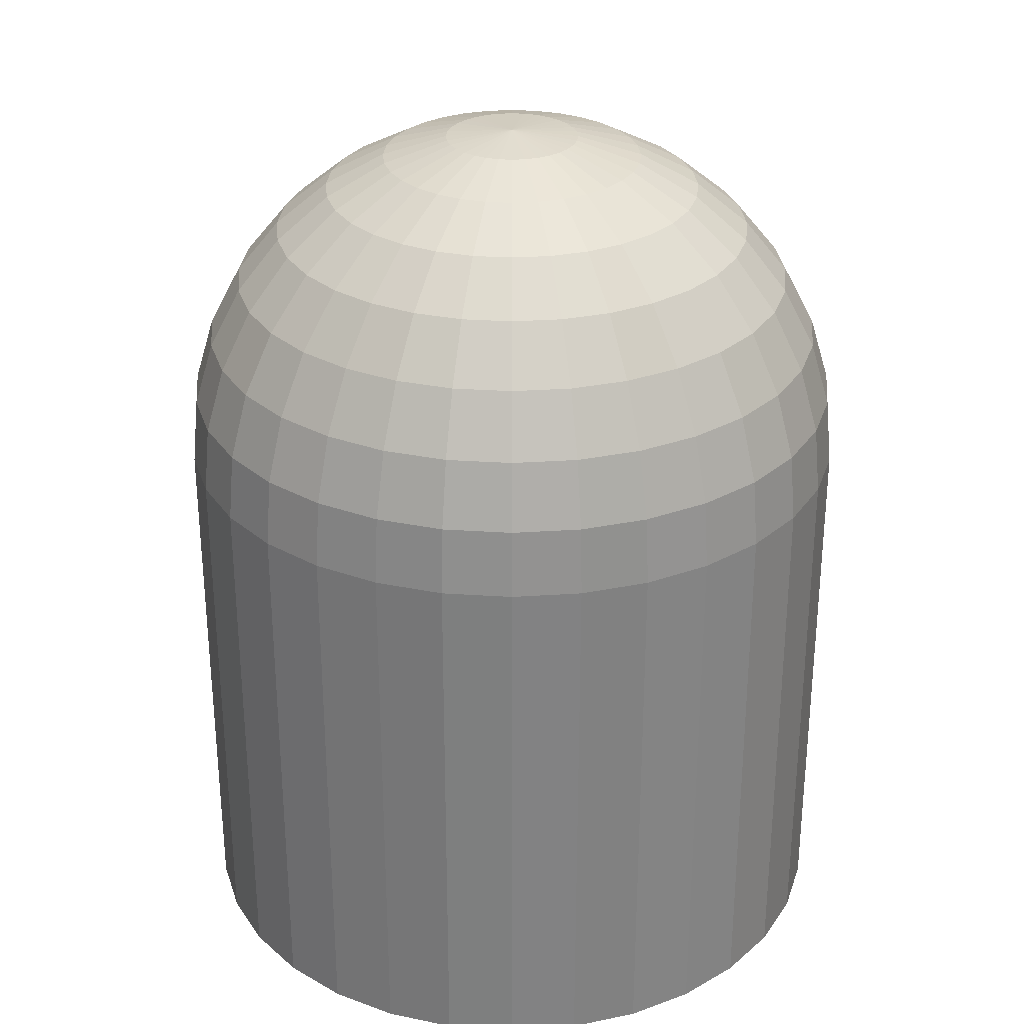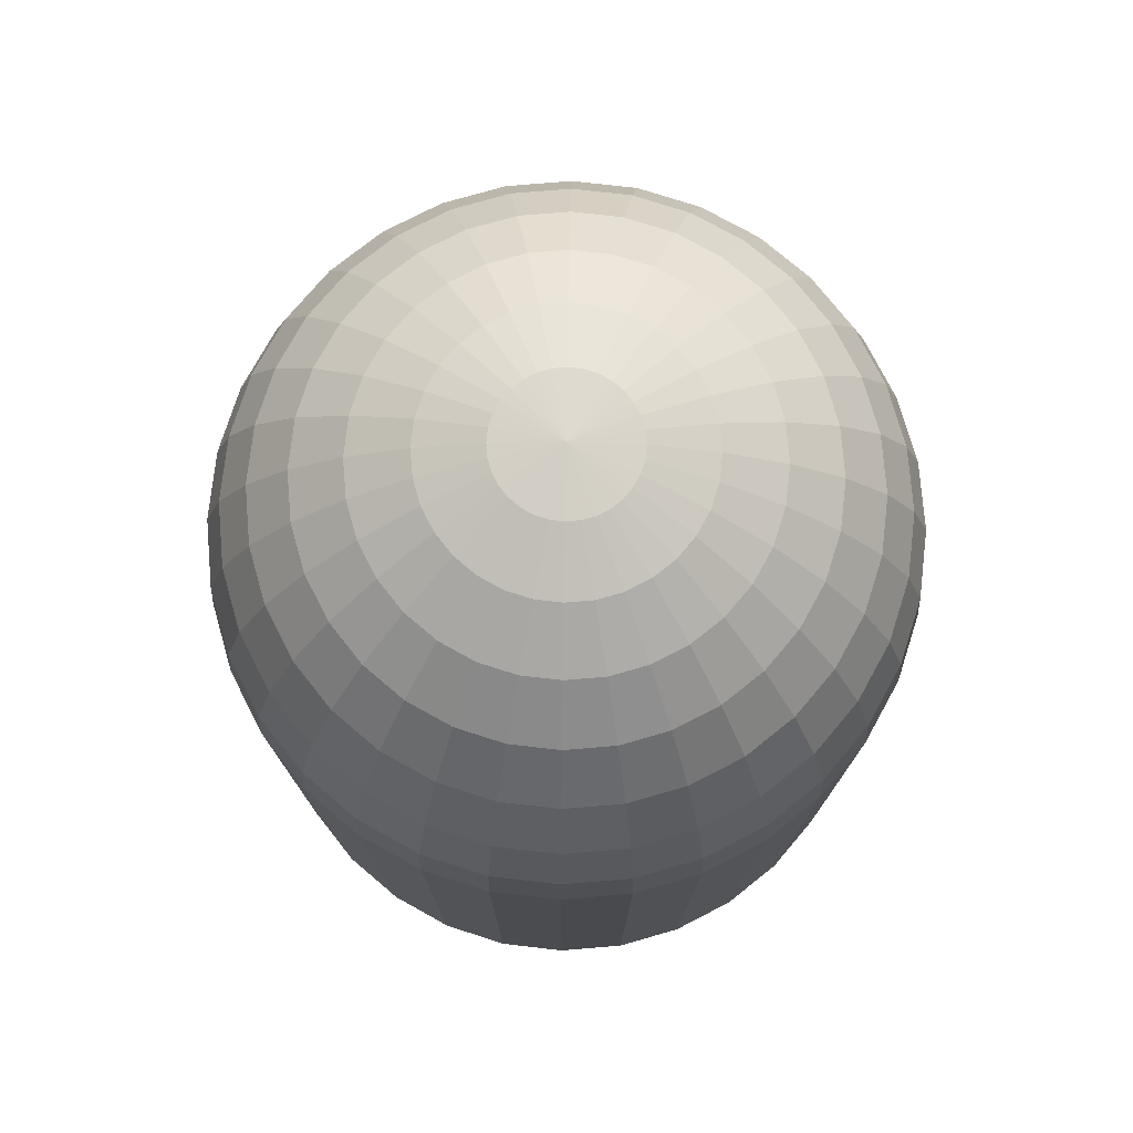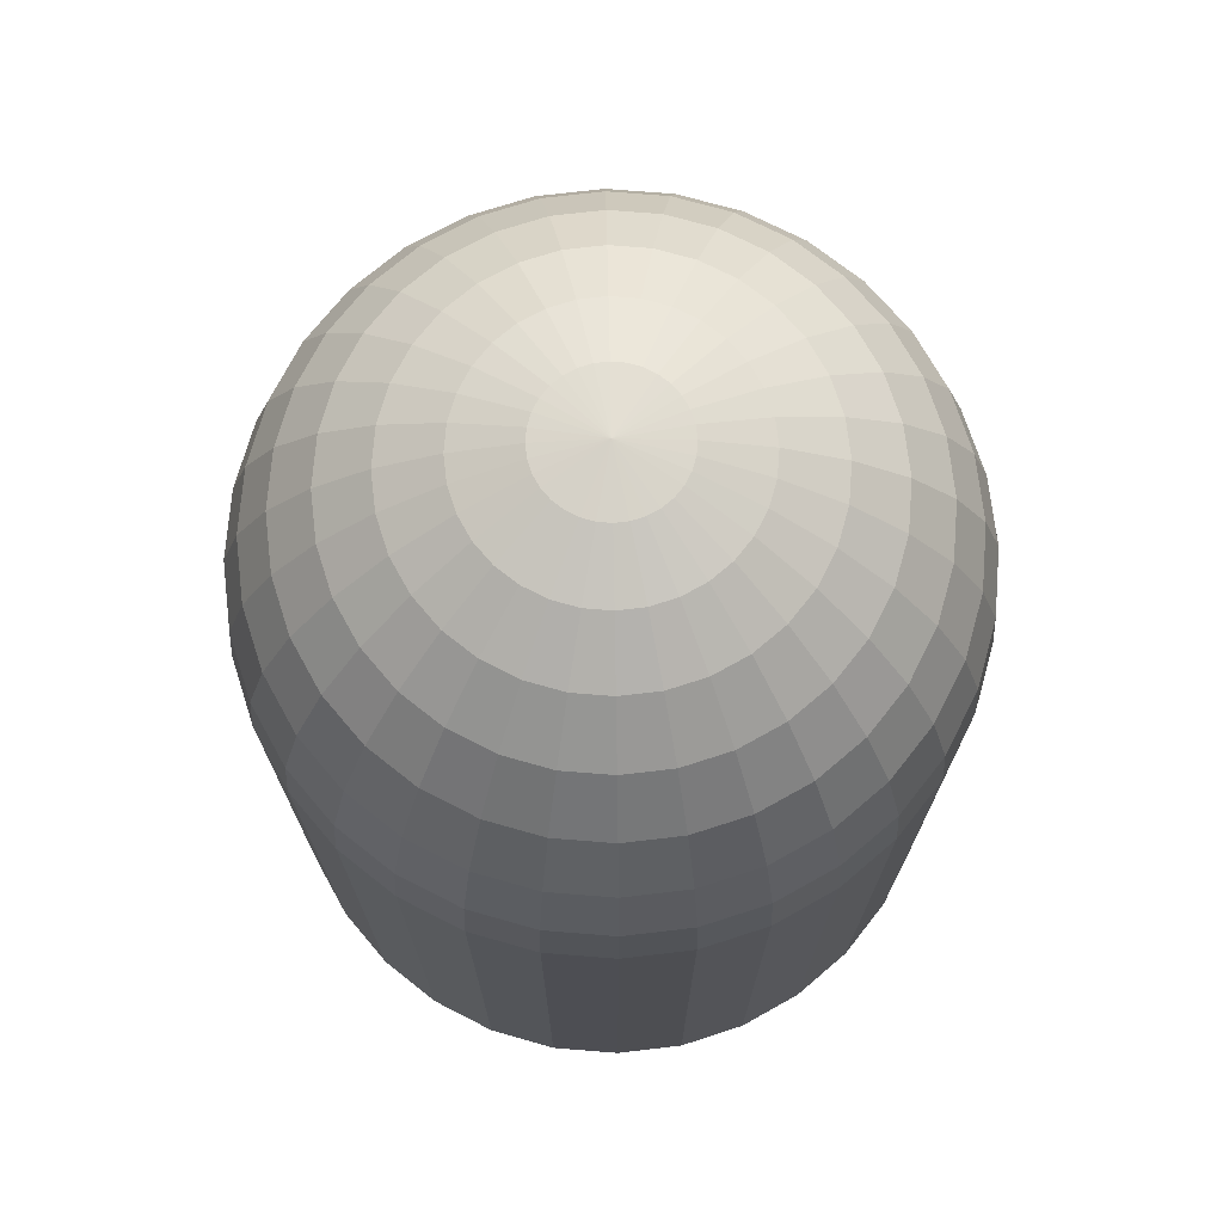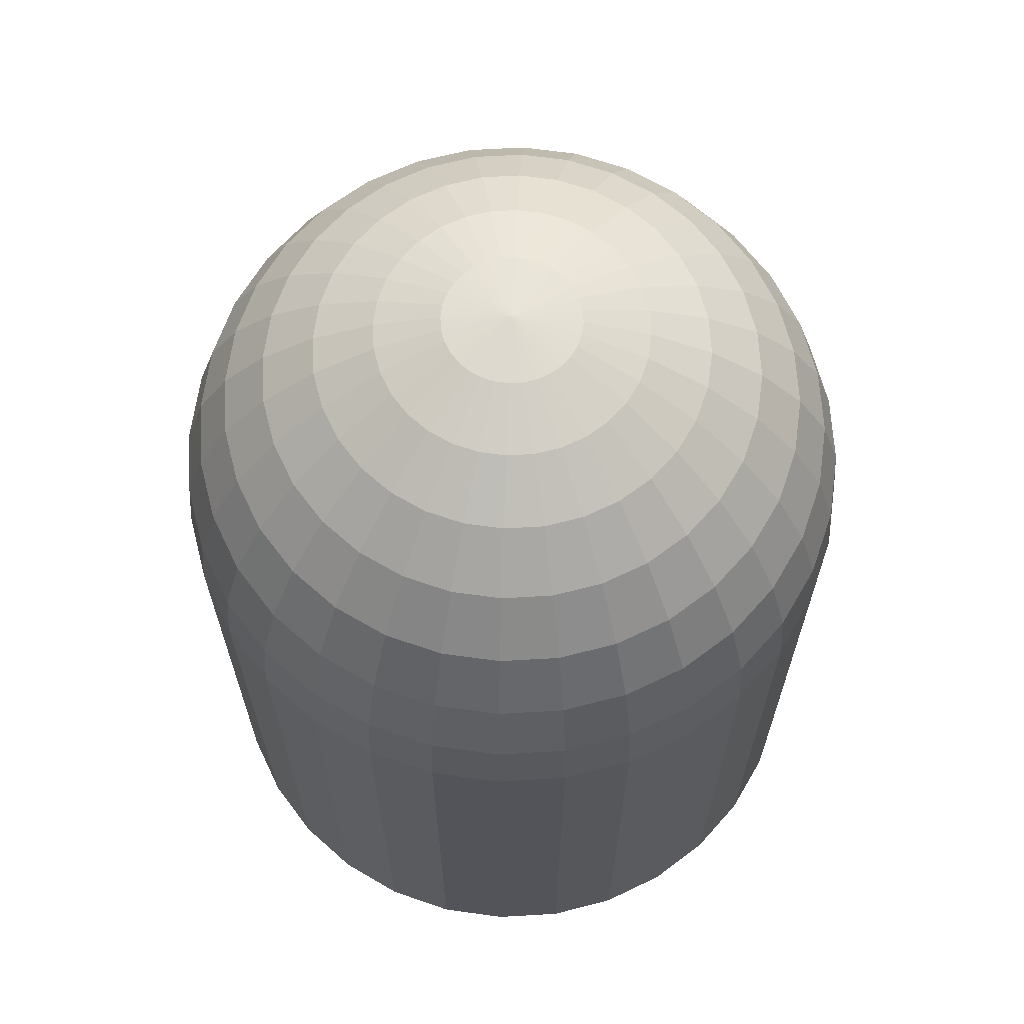
<metadata>
{"format":"obj","ext":"obj","renderer":"f3d","projection":"perspective","resolution":1024,"background":"white","views":[{"elev":29.6,"azim":168.8,"up":"+Y"},{"elev":76.5,"azim":68.4,"up":"+Y"},{"elev":72.5,"azim":10.2,"up":"+Y"},{"elev":65.8,"azim":-87.7,"up":"+Y"}]}
</metadata>
<code>
o Sphere
v 0 0.8315 -0.5556
v 0 0.5556 -0.8315
v 0 0.1951 -0.9808
v 0 0 -1
v 0.03806 0.9808 -0.1913
v 0.07466 0.9239 -0.3753
v 0.1084 0.8315 -0.5449
v 0.1379 0.7071 -0.6935
v 0.1622 0.5556 -0.8155
v 0.1802 0.3827 -0.9061
v 0.1913 0.1951 -0.9619
v 0.1951 0 -0.9808
v 0.07466 0.9808 -0.1802
v 0.1464 0.9239 -0.3536
v 0.2126 0.8315 -0.5133
v 0.2706 0.7071 -0.6533
v 0.3182 0.5556 -0.7682
v 0.3536 0.3827 -0.8536
v 0.3753 0.1951 -0.9061
v 0.3827 0 -0.9239
v 0.1084 0.9808 -0.1622
v 0.2126 0.9239 -0.3182
v 0.3087 0.8315 -0.4619
v 0.3928 0.7071 -0.5879
v 0.4619 0.5556 -0.6913
v 0.5133 0.3827 -0.7682
v 0.5449 0.1951 -0.8155
v 0.5556 0 -0.8315
v 0.1379 0.9808 -0.1379
v 0.2706 0.9239 -0.2706
v 0.3928 0.8315 -0.3928
v 0.5 0.7071 -0.5
v 0.5879 0.5556 -0.5879
v 0.6533 0.3827 -0.6533
v 0.6935 0.1951 -0.6935
v 0.7071 0 -0.7071
v 0.1622 0.9808 -0.1084
v 0.3182 0.9239 -0.2126
v 0.4619 0.8315 -0.3087
v 0.5879 0.7071 -0.3928
v 0.6913 0.5556 -0.4619
v 0.7682 0.3827 -0.5133
v 0.8155 0.1951 -0.5449
v 0.8315 0 -0.5556
v 0 1 0
v 0.1802 0.9808 -0.07466
v 0.3536 0.9239 -0.1464
v 0.5133 0.8315 -0.2126
v 0.6533 0.7071 -0.2706
v 0.7682 0.5556 -0.3182
v 0.8536 0.3827 -0.3536
v 0.9061 0.1951 -0.3753
v 0.9239 0 -0.3827
v 0.1913 0.9808 -0.03806
v 0.3753 0.9239 -0.07466
v 0.5449 0.8315 -0.1084
v 0.6935 0.7071 -0.1379
v 0.8155 0.5556 -0.1622
v 0.9061 0.3827 -0.1802
v 0.9619 0.1951 -0.1913
v 0.9808 0 -0.1951
v 0.1951 0.9808 0
v 0.3827 0.9239 0
v 0.5556 0.8315 0
v 0.7071 0.7071 0
v 0.8315 0.5556 0
v 0.9239 0.3827 0
v 0.9808 0.1951 0
v 1 0 0
v 0.1913 0.9808 0.03806
v 0.3753 0.9239 0.07466
v 0.5449 0.8315 0.1084
v 0.6935 0.7071 0.1379
v 0.8155 0.5556 0.1622
v 0.9061 0.3827 0.1802
v 0.9619 0.1951 0.1913
v 0.9808 -0 0.1951
v 0.1802 0.9808 0.07466
v 0.3536 0.9239 0.1464
v 0.5133 0.8315 0.2126
v 0.6533 0.7071 0.2706
v 0.7682 0.5556 0.3182
v 0.8536 0.3827 0.3536
v 0.9061 0.1951 0.3753
v 0.9239 -0 0.3827
v 0.1622 0.9808 0.1084
v 0.3182 0.9239 0.2126
v 0.4619 0.8315 0.3087
v 0.5879 0.7071 0.3928
v 0.6913 0.5556 0.4619
v 0.7682 0.3827 0.5133
v 0.8155 0.1951 0.5449
v 0.8315 -0 0.5556
v 0.1379 0.9808 0.1379
v 0.2706 0.9239 0.2706
v 0.3928 0.8315 0.3928
v 0.5 0.7071 0.5
v 0.5879 0.5556 0.5879
v 0.6533 0.3827 0.6533
v 0.6935 0.1951 0.6935
v 0.7071 -0 0.7071
v 0.1084 0.9808 0.1622
v 0.2126 0.9239 0.3182
v 0.3087 0.8315 0.4619
v 0.3928 0.7071 0.5879
v 0.4619 0.5556 0.6913
v 0.5133 0.3827 0.7682
v 0.5449 0.1951 0.8155
v 0.5556 -0 0.8315
v 0.07466 0.9808 0.1802
v 0.1464 0.9239 0.3536
v 0.2126 0.8315 0.5133
v 0.2706 0.7071 0.6533
v 0.3182 0.5556 0.7682
v 0.3536 0.3827 0.8536
v 0.3753 0.1951 0.9061
v 0.3827 -0 0.9239
v 0.03806 0.9808 0.1913
v 0.07466 0.9239 0.3753
v 0.1084 0.8315 0.5449
v 0.1379 0.7071 0.6935
v 0.1622 0.5556 0.8155
v 0.1802 0.3827 0.9061
v 0.1913 0.1951 0.9619
v 0.1951 -0 0.9808
v 0 0.9808 0.1951
v 0 0.9239 0.3827
v 0 0.8315 0.5556
v 0 0.7071 0.7071
v 0 0.5556 0.8315
v 0 0.3827 0.9239
v 0 0.1951 0.9808
v 0 -0 1
v -0.03806 0.9808 0.1913
v -0.07466 0.9239 0.3753
v -0.1084 0.8315 0.5449
v -0.1379 0.7071 0.6935
v -0.1622 0.5556 0.8155
v -0.1802 0.3827 0.9061
v -0.1913 0.1951 0.9619
v -0.1951 -0 0.9808
v -0.07466 0.9808 0.1802
v -0.1464 0.9239 0.3536
v -0.2126 0.8315 0.5133
v -0.2706 0.7071 0.6533
v -0.3182 0.5556 0.7682
v -0.3536 0.3827 0.8536
v -0.3753 0.1951 0.9061
v -0.3827 -0 0.9239
v -0.1084 0.9808 0.1622
v -0.2126 0.9239 0.3182
v -0.3087 0.8315 0.4619
v -0.3928 0.7071 0.5879
v -0.4619 0.5556 0.6913
v -0.5133 0.3827 0.7682
v -0.5449 0.1951 0.8155
v -0.5556 -0 0.8315
v -0.1379 0.9808 0.1379
v -0.2706 0.9239 0.2706
v -0.3928 0.8315 0.3928
v -0.5 0.7071 0.5
v -0.5879 0.5556 0.5879
v -0.6533 0.3827 0.6533
v -0.6935 0.1951 0.6935
v -0.7071 -0 0.7071
v -0.1622 0.9808 0.1084
v -0.3182 0.9239 0.2126
v -0.4619 0.8315 0.3087
v -0.5879 0.7071 0.3928
v -0.6913 0.5556 0.4619
v -0.7682 0.3827 0.5133
v -0.8155 0.1951 0.5449
v -0.8315 -0 0.5556
v -0.1802 0.9808 0.07466
v -0.3536 0.9239 0.1464
v -0.5133 0.8315 0.2126
v -0.6533 0.7071 0.2706
v -0.7682 0.5556 0.3182
v -0.8536 0.3827 0.3536
v -0.9061 0.1951 0.3753
v -0.9239 -0 0.3827
v -0.1913 0.9808 0.03806
v -0.3753 0.9239 0.07466
v -0.5449 0.8315 0.1084
v -0.6935 0.7071 0.1379
v -0.8155 0.5556 0.1622
v -0.9061 0.3827 0.1802
v -0.9619 0.1951 0.1913
v -0.9808 -0 0.1951
v 0 -1.592 -1
v 0.1951 -1.592 -0.9808
v 0.3827 -1.592 -0.9239
v -0.1951 0.9808 0
v -0.3827 0.9239 0
v -0.5556 0.8315 0
v -0.7071 0.7071 0
v -0.8315 0.5556 0
v -0.9239 0.3827 0
v -0.9808 0.1951 0
v -1 0 0
v 0.5556 -1.592 -0.8315
v 0.7071 -1.592 -0.7071
v 0.8315 -1.592 -0.5556
v 0.9239 -1.592 -0.3827
v 0.9808 -1.592 -0.1951
v 1 -1.592 -0
v 0.9808 -1.592 0.1951
v -0.1913 0.9808 -0.03806
v -0.3753 0.9239 -0.07466
v -0.5449 0.8315 -0.1084
v -0.6935 0.7071 -0.1379
v -0.8155 0.5556 -0.1622
v -0.9061 0.3827 -0.1802
v -0.9619 0.1951 -0.1913
v -0.9808 0 -0.1951
v 0.9239 -1.592 0.3827
v 0.8315 -1.592 0.5556
v 0.7071 -1.592 0.7071
v 0.5556 -1.592 0.8315
v 0.3827 -1.592 0.9239
v 0.1951 -1.592 0.9808
v 0 -1.592 1
v -0.1802 0.9808 -0.07466
v -0.3536 0.9239 -0.1464
v -0.5133 0.8315 -0.2126
v -0.6533 0.7071 -0.2706
v -0.7682 0.5556 -0.3182
v -0.8536 0.3827 -0.3536
v -0.9061 0.1951 -0.3753
v -0.9239 0 -0.3827
v -0.1951 -1.592 0.9808
v -0.3827 -1.592 0.9239
v -0.5556 -1.592 0.8315
v -0.7071 -1.592 0.7071
v -0.8315 -1.592 0.5556
v -0.9239 -1.592 0.3827
v -0.9808 -1.592 0.1951
v -0.1622 0.9808 -0.1084
v -0.3182 0.9239 -0.2126
v -0.4619 0.8315 -0.3087
v -0.5879 0.7071 -0.3928
v -0.6913 0.5556 -0.4619
v -0.7682 0.3827 -0.5133
v -0.8155 0.1951 -0.5449
v -0.8315 0 -0.5556
v -1 -1.592 -0
v -0.9808 -1.592 -0.1951
v -0.9239 -1.592 -0.3827
v -0.8315 -1.592 -0.5556
v -0.7071 -1.592 -0.7071
v -0.5556 -1.592 -0.8315
v -0.3827 -1.592 -0.9239
v -0.1379 0.9808 -0.1379
v -0.2706 0.9239 -0.2706
v -0.3928 0.8315 -0.3928
v -0.5 0.7071 -0.5
v -0.5879 0.5556 -0.5879
v -0.6533 0.3827 -0.6533
v -0.6935 0.1951 -0.6935
v -0.7071 0 -0.7071
v -0.1951 -1.592 -0.9808
v -0.1951 0 -0.9808
v -0.3827 0 -0.9239
v -0.5556 0 -0.8315
v -0.7071 0 -0.7071
v -0.8315 0 -0.5556
v -0.9239 0 -0.3827
v -0.1084 0.9808 -0.1622
v -0.2126 0.9239 -0.3182
v -0.3087 0.8315 -0.4619
v -0.3928 0.7071 -0.5879
v -0.4619 0.5556 -0.6913
v -0.5133 0.3827 -0.7682
v -0.5449 0.1951 -0.8155
v -0.5556 0 -0.8315
v -0.9808 0 -0.1951
v -1 0 0
v -0.9808 -0 0.1951
v -0.9239 -0 0.3827
v -0.8315 -0 0.5556
v -0.7071 -0 0.7071
v -0.5556 -0 0.8315
v -0.07466 0.9808 -0.1802
v -0.1464 0.9239 -0.3536
v -0.2126 0.8315 -0.5133
v -0.2706 0.7071 -0.6533
v -0.3182 0.5556 -0.7682
v -0.3536 0.3827 -0.8536
v -0.3753 0.1951 -0.9061
v -0.3827 0 -0.9239
v -0.3827 -0 0.9239
v -0.1951 -0 0.9808
v 0 -0 1
v 0.1951 -0 0.9808
v 0.3827 -0 0.9239
v 0.5556 -0 0.8315
v 0.7071 -0 0.7071
v -0.03806 0.9808 -0.1913
v -0.07466 0.9239 -0.3753
v -0.1084 0.8315 -0.5449
v -0.1379 0.7071 -0.6935
v -0.1622 0.5556 -0.8155
v -0.1802 0.3827 -0.9061
v -0.1913 0.1951 -0.9619
v -0.1951 0 -0.9808
v 0.8315 -0 0.5556
v 0.9239 -0 0.3827
v 0.9808 -0 0.1951
v 1 0 0
v 0.9808 0 -0.1951
v 0.9239 0 -0.3827
v 0.8315 0 -0.5556
v 0 0.9808 -0.1951
v 0 0.9239 -0.3827
v 0 0.7071 -0.7071
v 0 0.3827 -0.9239
v 0.7071 0 -0.7071
v 0.5556 0 -0.8315
v 0.3827 0 -0.9239
v 0.1951 0 -0.9808
v 0 0 -1
f 1 314 6 7
f 315 1 7 8
f 2 315 8 9
f 316 2 9 10
f 3 316 10 11
f 4 3 11 12
f 313 45 5
f 314 313 5 6
f 6 5 13 14
f 7 6 14 15
f 8 7 15 16
f 9 8 16 17
f 10 9 17 18
f 11 10 18 19
f 12 11 19 20
f 5 45 13
f 18 17 25 26
f 19 18 26 27
f 20 19 27 28
f 13 45 21
f 14 13 21 22
f 15 14 22 23
f 16 15 23 24
f 17 16 24 25
f 22 21 29 30
f 23 22 30 31
f 24 23 31 32
f 25 24 32 33
f 26 25 33 34
f 27 26 34 35
f 28 27 35 36
f 21 45 29
f 34 33 41 42
f 35 34 42 43
f 36 35 43 44
f 29 45 37
f 30 29 37 38
f 31 30 38 39
f 32 31 39 40
f 33 32 40 41
f 39 38 47 48
f 40 39 48 49
f 41 40 49 50
f 42 41 50 51
f 43 42 51 52
f 44 43 52 53
f 37 45 46
f 38 37 46 47
f 52 51 59 60
f 53 52 60 61
f 46 45 54
f 47 46 54 55
f 48 47 55 56
f 49 48 56 57
f 50 49 57 58
f 51 50 58 59
f 56 55 63 64
f 57 56 64 65
f 58 57 65 66
f 59 58 66 67
f 60 59 67 68
f 61 60 68 69
f 54 45 62
f 55 54 62 63
f 68 67 75 76
f 69 68 76 77
f 62 45 70
f 63 62 70 71
f 64 63 71 72
f 65 64 72 73
f 66 65 73 74
f 67 66 74 75
f 73 72 80 81
f 74 73 81 82
f 75 74 82 83
f 76 75 83 84
f 77 76 84 85
f 70 45 78
f 71 70 78 79
f 72 71 79 80
f 85 84 92 93
f 78 45 86
f 79 78 86 87
f 80 79 87 88
f 81 80 88 89
f 82 81 89 90
f 83 82 90 91
f 84 83 91 92
f 90 89 97 98
f 91 90 98 99
f 92 91 99 100
f 93 92 100 101
f 86 45 94
f 87 86 94 95
f 88 87 95 96
f 89 88 96 97
f 94 45 102
f 95 94 102 103
f 96 95 103 104
f 97 96 104 105
f 98 97 105 106
f 99 98 106 107
f 100 99 107 108
f 101 100 108 109
f 106 105 113 114
f 107 106 114 115
f 108 107 115 116
f 109 108 116 117
f 102 45 110
f 103 102 110 111
f 104 103 111 112
f 105 104 112 113
f 111 110 118 119
f 112 111 119 120
f 113 112 120 121
f 114 113 121 122
f 115 114 122 123
f 116 115 123 124
f 117 116 124 125
f 110 45 118
f 123 122 130 131
f 124 123 131 132
f 125 124 132 133
f 118 45 126
f 119 118 126 127
f 120 119 127 128
f 121 120 128 129
f 122 121 129 130
f 127 126 134 135
f 128 127 135 136
f 129 128 136 137
f 130 129 137 138
f 131 130 138 139
f 132 131 139 140
f 133 132 140 141
f 126 45 134
f 139 138 146 147
f 140 139 147 148
f 141 140 148 149
f 134 45 142
f 135 134 142 143
f 136 135 143 144
f 137 136 144 145
f 138 137 145 146
f 144 143 151 152
f 145 144 152 153
f 146 145 153 154
f 147 146 154 155
f 148 147 155 156
f 149 148 156 157
f 142 45 150
f 143 142 150 151
f 156 155 163 164
f 157 156 164 165
f 150 45 158
f 151 150 158 159
f 152 151 159 160
f 153 152 160 161
f 154 153 161 162
f 155 154 162 163
f 161 160 168 169
f 162 161 169 170
f 163 162 170 171
f 164 163 171 172
f 165 164 172 173
f 158 45 166
f 159 158 166 167
f 160 159 167 168
f 173 172 180 181
f 166 45 174
f 167 166 174 175
f 168 167 175 176
f 169 168 176 177
f 170 169 177 178
f 171 170 178 179
f 172 171 179 180
f 177 176 184 185
f 281 280 235 234
f 178 177 185 186
f 318 317 202 201
f 179 178 186 187
f 312 311 204 203
f 180 179 187 188
f 317 312 203 202
f 181 180 188 189
f 174 45 182
f 175 174 182 183
f 291 282 233 232
f 176 175 183 184
f 293 292 231 222
f 189 188 199 200
f 182 45 193
f 310 309 206 205
f 183 182 193 194
f 279 278 237 236
f 184 183 194 195
f 308 307 216 207
f 185 184 195 196
f 292 291 232 231
f 186 185 196 197
f 264 263 252 251
f 187 186 197 198
f 311 310 205 204
f 188 187 198 199
f 307 306 217 216
f 297 296 219 218
f 197 196 211 212
f 280 279 236 235
f 198 197 212 213
f 262 321 190 261
f 199 198 213 214
f 263 262 261 252
f 200 199 214 215
f 193 45 208
f 282 281 234 233
f 194 193 208 209
f 277 276 247 246
f 195 194 209 210
f 309 308 207 206
f 196 195 210 211
f 208 45 223
f 296 295 220 219
f 209 208 223 224
f 278 277 246 237
f 210 209 224 225
f 267 266 249 248
f 211 210 225 226
f 306 297 218 217
f 212 211 226 227
f 295 294 221 220
f 213 212 227 228
f 276 267 248 247
f 214 213 228 229
f 266 265 250 249
f 215 214 229 230
f 227 226 241 242
f 191 192 201 202 203 204 205 206 207 216 217 218 219 220 221 222 231 232 233 234 235 236 237 246 247 248 249 250 251 252 261 190
f 228 227 242 243
f 61 69 309 310
f 229 228 243 244
f 36 44 312 317
f 230 229 244 245
f 223 45 238
f 321 320 191 190
f 224 223 238 239
f 265 264 251 250
f 225 224 239 240
f 294 293 222 221
f 226 225 240 241
f 320 319 192 191
f 125 133 293 294
f 239 238 253 254
f 4 12 320 321
f 240 239 254 255
f 230 245 266 267
f 241 240 255 256
f 149 157 282 291
f 242 241 256 257
f 189 200 277 278
f 243 242 257 258
f 275 290 263 264
f 244 243 258 259
f 44 53 311 312
f 245 244 259 260
f 238 45 253
f 133 141 292 293
f 258 257 272 273
f 173 181 279 280
f 259 258 273 274
f 69 77 308 309
f 260 259 274 275
f 253 45 268
f 85 93 306 307
f 254 253 268 269
f 20 28 318 319
f 255 254 269 270
f 109 117 295 296
f 256 255 270 271
f 200 215 276 277
f 257 256 271 272
f 157 165 281 282
f 270 269 284 285
f 93 101 297 306
f 271 270 285 286
f 28 36 317 318
f 272 271 286 287
f 181 189 278 279
f 273 272 287 288
f 215 230 267 276
f 274 273 288 289
f 117 125 294 295
f 275 274 289 290
f 268 45 283
f 245 260 265 266
f 269 268 283 284
f 141 149 291 292
f 289 288 303 304
f 101 109 296 297
f 290 289 304 305
f 283 45 298
f 290 305 262 263
f 284 283 298 299
f 53 61 310 311
f 285 284 299 300
f 77 85 307 308
f 286 285 300 301
f 305 4 321 262
f 287 286 301 302
f 12 20 319 320
f 288 287 302 303
f 300 299 314 1
f 301 300 1 315
f 302 301 315 2
f 260 275 264 265
f 303 302 2 316
f 319 318 201 192
f 304 303 316 3
f 165 173 280 281
f 305 304 3 4
f 298 45 313
f 299 298 313 314

</code>
